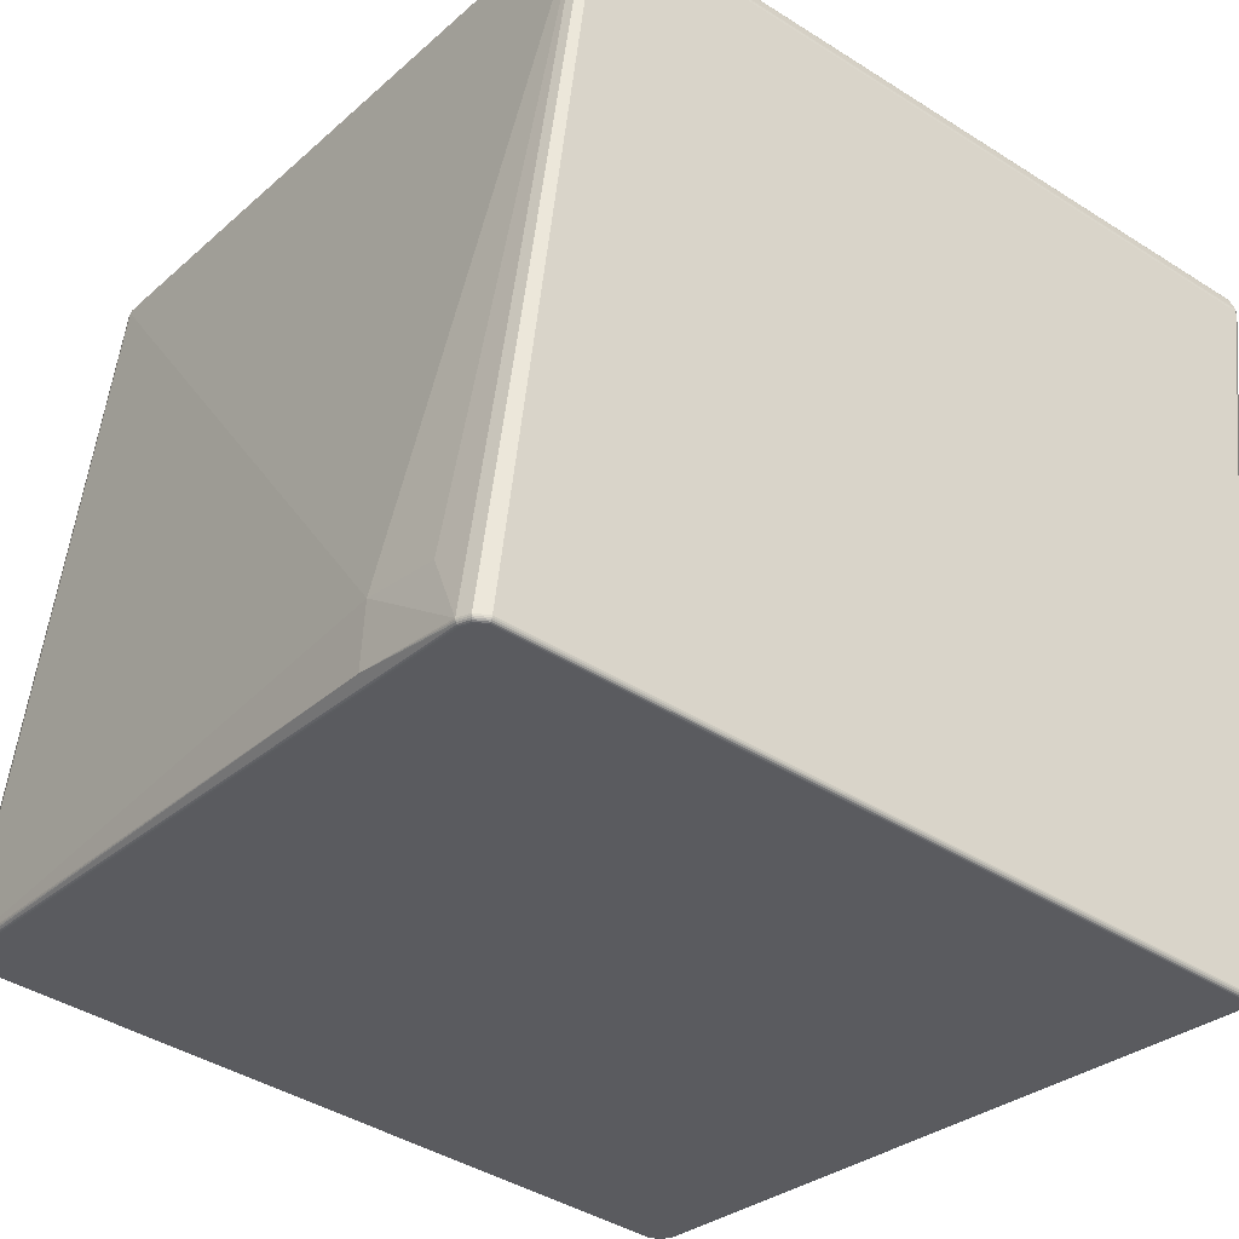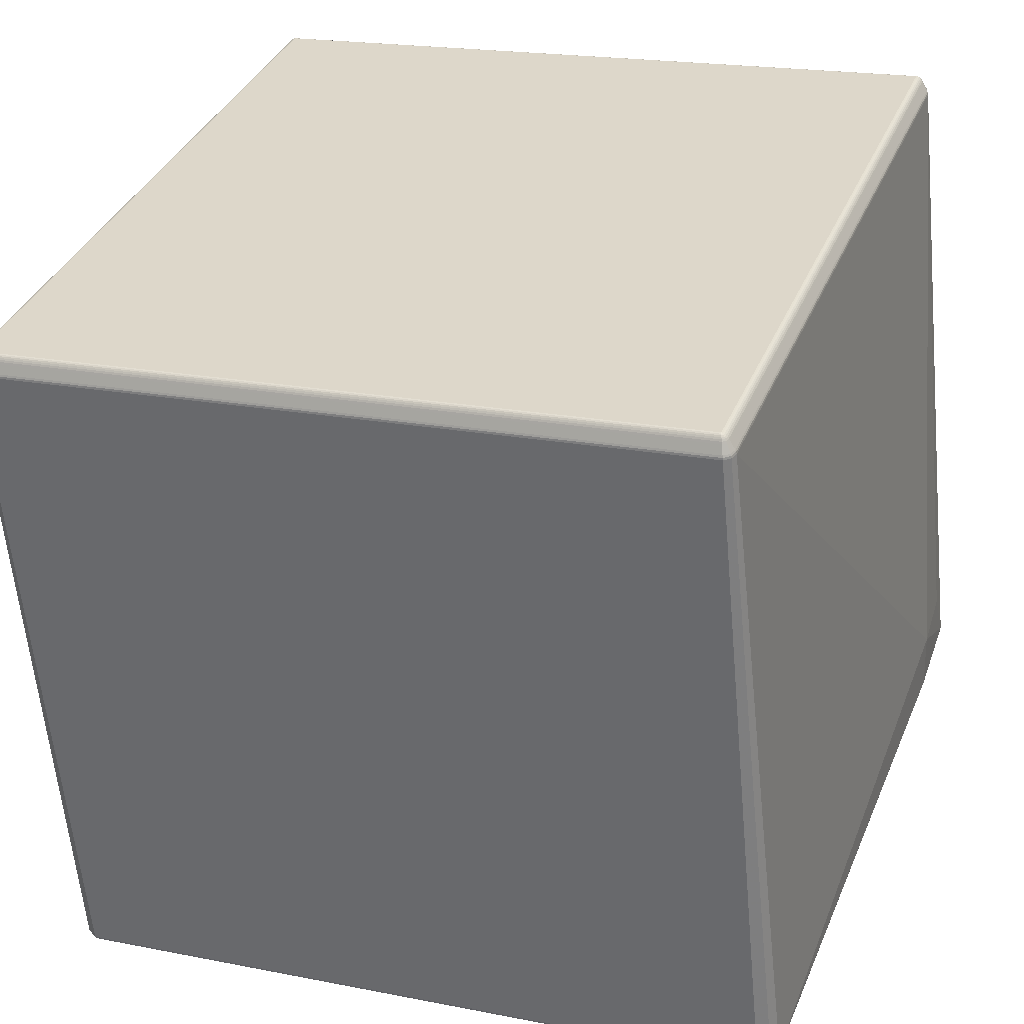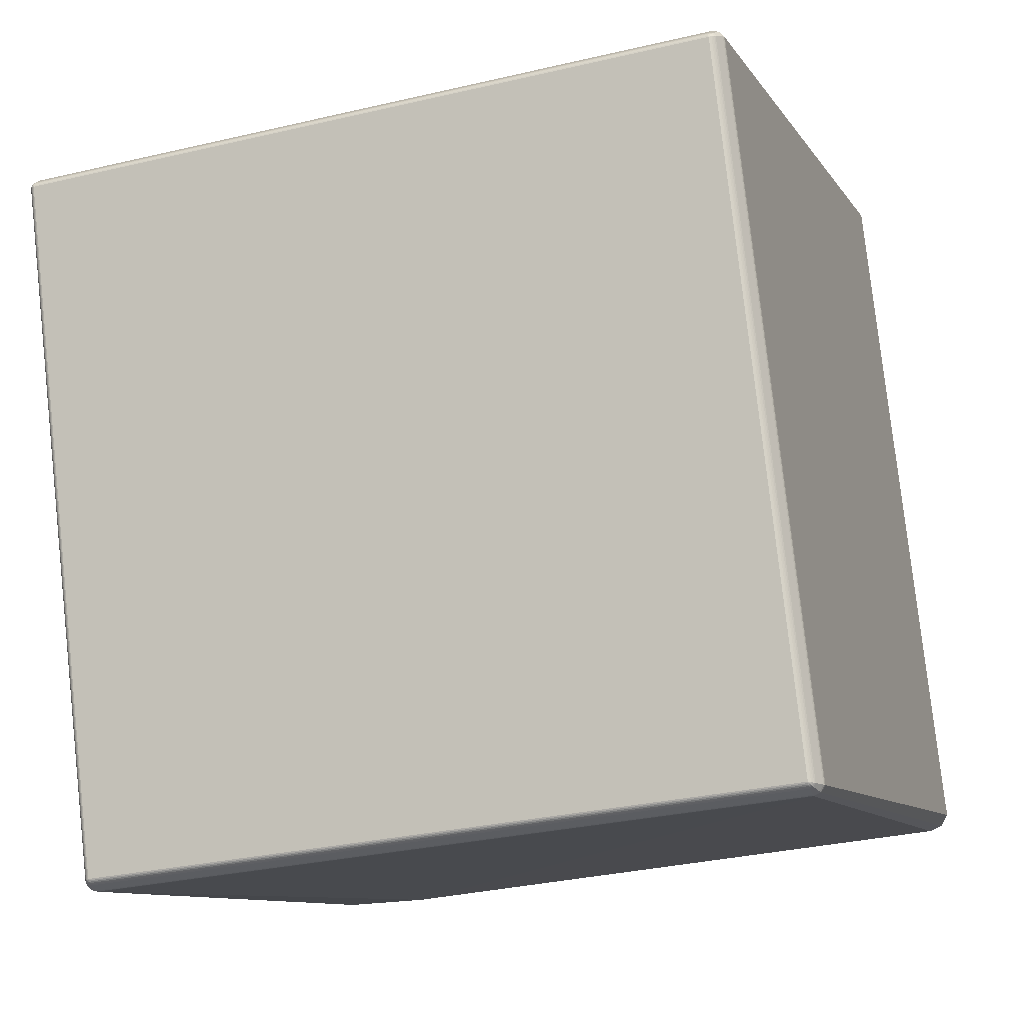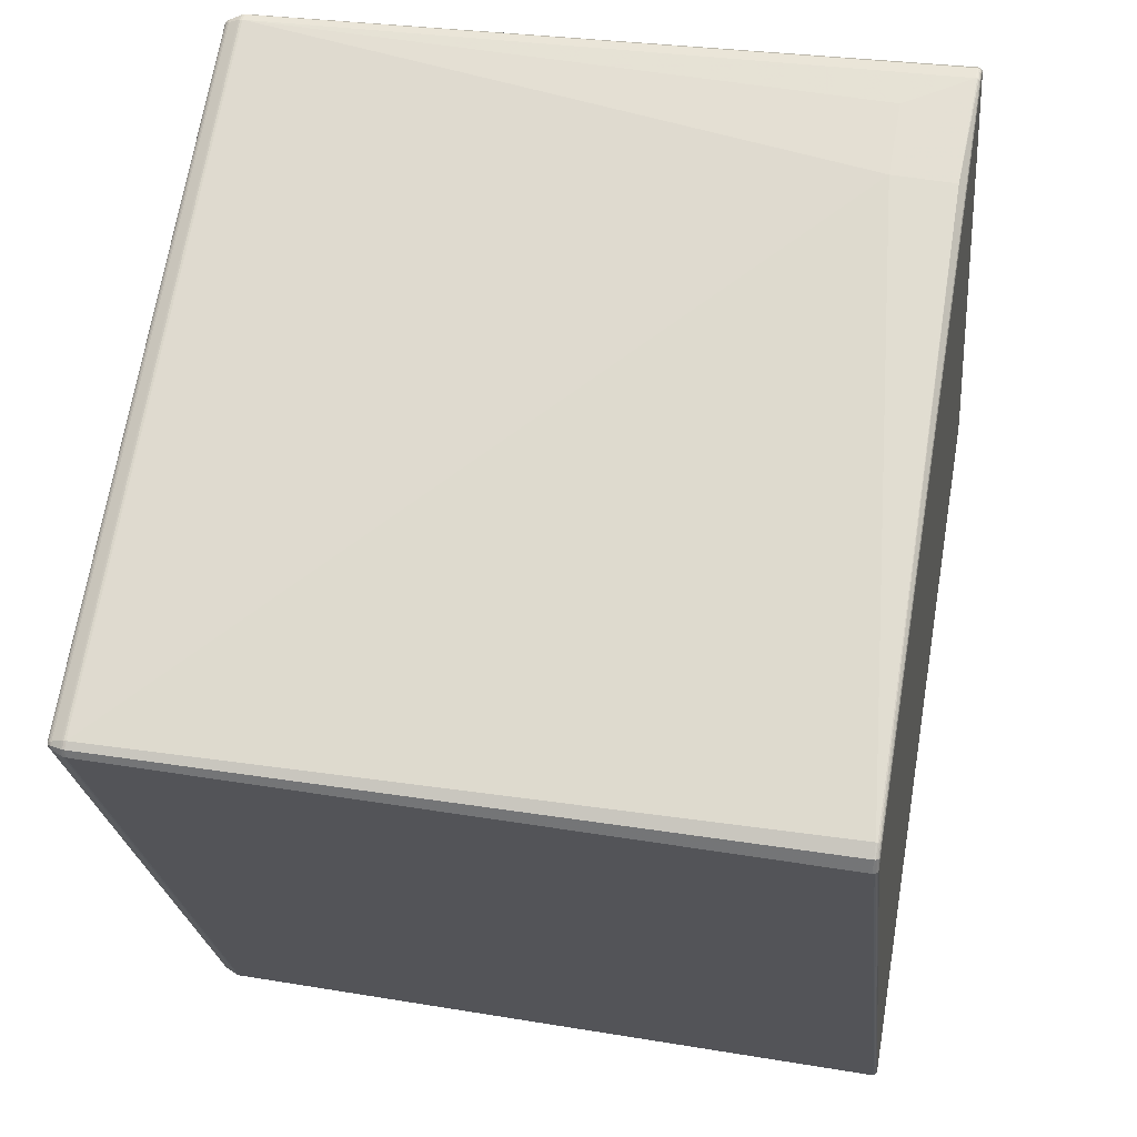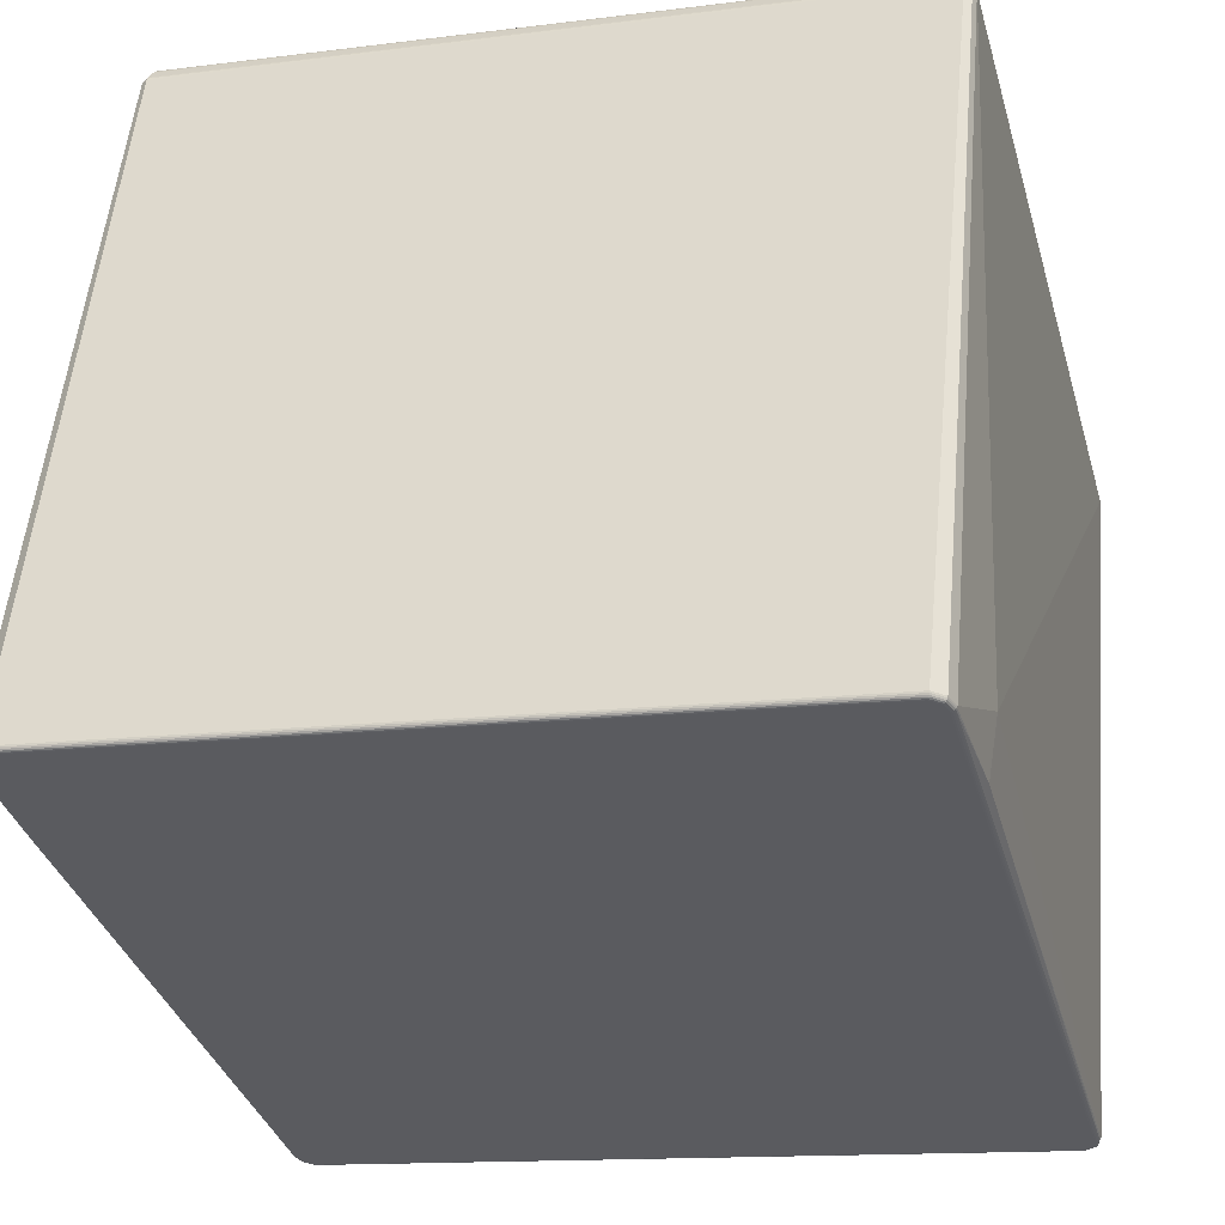
<metadata>
{"format":"obj","ext":"obj","renderer":"f3d","projection":"perspective","resolution":1024,"background":"white","views":[{"elev":-30.9,"azim":-122.6,"up":"+Z"},{"elev":36.9,"azim":114.6,"up":"+Z"},{"elev":-15.7,"azim":16.6,"up":"+Y"},{"elev":72.7,"azim":97.6,"up":"+Y"},{"elev":-36.5,"azim":-70.3,"up":"+Z"}]}
</metadata>
<code>
v -0.3231 -0.4849 0.3435
v -0.3244 -0.4844 0.3422
v -0.3257 -0.4839 0.3407
v -0.3322 -0.4807 0.3269
v -0.333 -0.4803 0.3248
v -0.3333 -0.48 0.3223
v -0.3251 -0.39 -0.4576
v -0.3222 -0.3904 -0.4596
v -0.3195 -0.4032 -0.4612
v -0.3201 -0.4858 0.3449
v -0.3215 -0.4864 0.3442
v -0.3229 -0.4869 0.3433
v -0.3242 -0.4873 0.3419
v -0.3254 -0.4876 0.3402
v -0.3265 -0.4879 0.3383
v -0.3274 -0.488 0.336
v -0.3315 -0.4888 0.326
v -0.3323 -0.4888 0.3239
v -0.3325 -0.4887 0.3214
v -0.325 -0.4061 -0.4562
v -0.3246 -0.4057 -0.4578
v -0.3238 -0.4052 -0.4593
v -0.3226 -0.4046 -0.4604
v -0.3211 -0.4039 -0.4611
v -0.3113 -0.4127 -0.4621
v -0.32 -0.4859 0.3448
v -0.3208 -0.4872 0.3442
v -0.3216 -0.4884 0.3431
v -0.3223 -0.4895 0.3417
v -0.323 -0.4905 0.34
v -0.3235 -0.4913 0.338
v -0.324 -0.4919 0.3357
v -0.3263 -0.4949 0.3255
v -0.3267 -0.4953 0.3233
v -0.3268 -0.4954 0.3208
v -0.3145 -0.4183 -0.4573
v -0.3142 -0.4178 -0.4589
v -0.3137 -0.4169 -0.4604
v -0.313 -0.4156 -0.4614
v -0.3122 -0.4142 -0.462
v -0.2991 -0.4156 -0.4621
v -0.3199 -0.4859 0.3448
v -0.3197 -0.4875 0.3442
v -0.3196 -0.4889 0.3431
v -0.3195 -0.4902 0.3417
v -0.3193 -0.4913 0.34
v -0.3192 -0.4923 0.3379
v -0.319 -0.4931 0.3356
v -0.3184 -0.4967 0.3254
v -0.3183 -0.4973 0.3233
v -0.3182 -0.4974 0.3207
v -0.2987 -0.422 -0.4573
v -0.2987 -0.4215 -0.459
v -0.2987 -0.4204 -0.4604
v -0.2988 -0.419 -0.4615
v -0.2989 -0.4174 -0.4621
v -0.2875 -0.4108 -0.4613
v -0.2428 0.4526 -0.355
v -0.2449 0.4495 -0.2845
v -0.3321 0.436 -0.2887
v -0.1702 -0.4157 -0.4507
v -0.1715 -0.4283 -0.3813
v -0.3699 0.4317 -0.3687
v -0.3815 0.4269 -0.3695
v -0.3874 0.3214 0.4339
v -0.3875 0.3214 0.4338
v -0.3875 0.3231 0.4335
v -0.3885 0.3226 0.4335
v -0.3876 0.3247 0.4328
v -0.3895 0.3239 0.4327
v -0.3877 0.3262 0.4317
v -0.3904 0.3251 0.4315
v -0.3878 0.3278 0.4303
v -0.3913 0.3263 0.43
v -0.3878 0.3292 0.4285
v -0.392 0.3275 0.4282
v -0.3879 0.3305 0.4264
v -0.3927 0.3285 0.4261
v -0.388 0.3362 0.4173
v -0.3955 0.3332 0.4167
v -0.3881 0.3373 0.4153
v -0.396 0.334 0.4147
v -0.388 0.338 0.4128
v -0.3962 0.3346 0.4123
v -0.3705 0.4369 -0.3626
v -0.3855 0.4308 -0.3637
v -0.3705 0.4368 -0.3644
v -0.3852 0.4307 -0.3654
v -0.3703 0.4361 -0.366
v -0.3846 0.4302 -0.367
v -0.3702 0.4349 -0.3673
v -0.3837 0.4293 -0.3683
v -0.3701 0.4334 -0.3683
v -0.3826 0.4282 -0.3691
v -0.388 0.4163 -0.3709
v -0.3876 0.3213 0.4338
v -0.3891 0.3217 0.4333
v -0.3905 0.3222 0.4325
v -0.3919 0.3227 0.4312
v -0.3932 0.3231 0.4296
v -0.3943 0.3236 0.4277
v -0.3953 0.3241 0.4256
v -0.3997 0.3263 0.4159
v -0.4005 0.3267 0.4138
v -0.4008 0.3271 0.4113
v -0.3939 0.417 -0.3654
v -0.3934 0.4171 -0.3671
v -0.3926 0.4171 -0.3686
v -0.3913 0.4169 -0.3698
v -0.3897 0.4166 -0.3706
v -0.394 0.3192 0.4272
v -0.3949 0.319 0.425
v -0.3998 0.3182 0.4129
v -0.3925 0.401 -0.3672
v -0.3921 0.4013 -0.3689
v -0.3913 0.4018 -0.3703
v -0.3495 0.4194 -0.3696
v -0.3873 0.3214 0.4339
v 0.5011 -0.3376 -0.4343
v 0.5093 -0.3471 -0.4352
v 0.5215 -0.35 -0.4352
v 0.5007 -0.4203 0.3718
v 0.5008 -0.4218 0.3711
v 0.501 -0.4232 0.37
v 0.5011 -0.4245 0.3686
v 0.5013 -0.4257 0.3669
v 0.5014 -0.4267 0.3649
v 0.5016 -0.4275 0.3626
v 0.5022 -0.4311 0.3524
v 0.5023 -0.4317 0.3502
v 0.5024 -0.4318 0.3477
v 0.5219 -0.3564 -0.4304
v 0.5219 -0.3558 -0.432
v 0.5219 -0.3548 -0.4335
v 0.5218 -0.3534 -0.4345
v 0.5217 -0.3517 -0.4351
v 0.5331 -0.3452 -0.4344
v 0.5008 -0.4203 0.3718
v 0.5018 -0.4214 0.3712
v 0.5029 -0.4224 0.3702
v 0.5038 -0.4234 0.3688
v 0.5048 -0.4242 0.3671
v 0.5056 -0.4249 0.3652
v 0.5063 -0.4255 0.3629
v 0.5097 -0.428 0.3529
v 0.5103 -0.4284 0.3508
v 0.5106 -0.4284 0.3482
v 0.5368 -0.3502 -0.4293
v 0.5366 -0.3497 -0.431
v 0.5361 -0.3489 -0.4325
v 0.5353 -0.3478 -0.4336
v 0.5343 -0.3465 -0.4342
v 0.5397 -0.3345 -0.433
v 0.5008 -0.4202 0.3718
v 0.5024 -0.4205 0.3713
v 0.5039 -0.4207 0.3704
v 0.5053 -0.4209 0.3691
v 0.5067 -0.4211 0.3675
v 0.5079 -0.4211 0.3656
v 0.509 -0.4211 0.3635
v 0.5138 -0.4211 0.3538
v 0.5147 -0.4211 0.3517
v 0.5151 -0.4209 0.3492
v 0.5452 -0.3365 -0.4276
v 0.5449 -0.3362 -0.4293
v 0.5441 -0.3358 -0.4308
v 0.5429 -0.3354 -0.432
v 0.5413 -0.3349 -0.4328
v 0.5386 -0.322 -0.4317
v 0.5023 -0.4194 0.3714
v 0.5037 -0.4187 0.3706
v 0.5051 -0.418 0.3695
v 0.514 -0.4126 0.3526
v 0.5439 -0.3204 -0.4258
v 0.5436 -0.3204 -0.4276
v 0.5428 -0.3205 -0.4291
v 0.5402 -0.3214 -0.4313
v 0.5304 -0.3126 -0.4308
v 0.4507 0.4974 -0.3418
v 0.4332 0.3871 0.4608
v 0.4331 0.387 0.4608
v 0.4331 0.3887 0.4604
v 0.433 0.3903 0.4597
v 0.4329 0.3919 0.4586
v 0.4328 0.3934 0.4572
v 0.4327 0.3948 0.4554
v 0.4327 0.3961 0.4534
v 0.4325 0.4019 0.4442
v 0.4325 0.403 0.4422
v 0.4326 0.4036 0.4398
v 0.4501 0.5026 -0.3357
v 0.4501 0.5024 -0.3374
v 0.4502 0.5017 -0.3391
v 0.4504 0.5006 -0.3404
v 0.4505 0.4991 -0.3413
v 0.4333 0.3868 0.4608
v 0.4334 0.3869 0.4608
v 0.4364 0.3863 0.4594
v 0.4379 0.3861 0.4581
v 0.4392 0.386 0.4565
v 0.4415 0.3859 0.4524
v 0.4464 0.3859 0.4427
v 0.4477 0.3862 0.4382
v 0.4777 0.4706 -0.3386
v 0.4774 0.4709 -0.3403
v 0.4766 0.4712 -0.3418
v 0.4754 0.4717 -0.343
v 0.4711 0.485 -0.3427
v 0.4334 0.387 0.4608
v 0.4348 0.3876 0.4604
v 0.4363 0.3883 0.4596
v 0.4376 0.389 0.4584
v 0.4389 0.3897 0.4569
v 0.4401 0.3904 0.4551
v 0.4411 0.391 0.453
v 0.4457 0.3939 0.4436
v 0.4465 0.3945 0.4416
v 0.4469 0.3949 0.4391
v 0.4764 0.4866 -0.3369
v 0.4761 0.4867 -0.3386
v 0.4753 0.4865 -0.3402
v 0.4742 0.4862 -0.3414
v 0.4727 0.4856 -0.3423
v 0.4629 0.4945 -0.3418
v 0.4333 0.3871 0.4608
v 0.4341 0.3885 0.4604
v 0.4349 0.3899 0.4597
v 0.4357 0.3912 0.4586
v 0.4365 0.3925 0.4572
v 0.4371 0.3938 0.4554
v 0.4377 0.3949 0.4534
v 0.4404 0.4 0.4442
v 0.4409 0.401 0.4422
v 0.4412 0.4016 0.4397
v 0.4658 0.4989 -0.3357
v 0.4657 0.4987 -0.3375
v 0.4653 0.4982 -0.3391
v 0.4646 0.4972 -0.3404
v 0.4638 0.496 -0.3414
f 84 106 105
f 105 104 84
f 59 190 191
f 106 84 86
f 190 59 83
f 58 59 191
f 174 163 164
f 110 94 95
f 109 94 110
f 19 6 20
f 90 89 91
f 89 58 91
f 179 117 63
f 63 117 95
f 79 188 189
f 90 108 88
f 60 83 59
f 59 58 85
f 85 60 59
f 83 60 85
f 85 86 84
f 84 83 85
f 204 219 218
f 218 219 234
f 116 109 23
f 116 108 109
f 107 88 108
f 106 86 107
f 86 88 107
f 120 119 137
f 95 117 9
f 119 120 9
f 90 91 92
f 92 91 94
f 92 94 109
f 92 108 90
f 109 108 92
f 195 91 194
f 193 238 194
f 194 238 195
f 194 58 193
f 194 91 58
f 95 94 64
f 64 63 95
f 94 63 64
f 94 91 93
f 93 63 94
f 93 91 195
f 93 195 179
f 179 63 93
f 69 67 183
f 79 189 81
f 190 83 81
f 81 189 190
f 18 6 19
f 4 17 16
f 4 18 17
f 96 42 181
f 42 122 181
f 31 16 32
f 31 15 16
f 65 181 180
f 68 65 67
f 77 75 186
f 186 187 77
f 87 89 90
f 90 88 87
f 87 58 89
f 87 85 58
f 87 88 86
f 86 85 87
f 19 20 35
f 35 18 19
f 62 61 132
f 132 61 133
f 132 131 62
f 52 61 62
f 133 61 134
f 179 195 239
f 195 238 239
f 8 24 23
f 23 109 8
f 109 110 8
f 8 110 95
f 95 9 8
f 8 9 24
f 108 116 7
f 22 21 7
f 7 116 23
f 23 22 7
f 106 107 114
f 105 106 114
f 137 136 121
f 121 120 137
f 25 9 57
f 57 9 120
f 69 183 71
f 142 159 158
f 199 213 212
f 229 212 213
f 163 174 203
f 203 204 218
f 174 204 203
f 163 203 173
f 18 4 5
f 105 6 5
f 6 18 5
f 103 5 4
f 103 4 16
f 80 77 79
f 123 122 42
f 100 15 3
f 100 101 111
f 111 15 100
f 14 3 15
f 10 42 96
f 96 181 118
f 118 65 96
f 181 65 118
f 96 65 66
f 66 68 96
f 65 68 66
f 70 67 69
f 70 68 67
f 69 71 70
f 47 31 32
f 32 48 47
f 20 21 36
f 36 35 20
f 134 55 135
f 179 239 224
f 192 236 193
f 192 58 191
f 193 58 192
f 237 238 193
f 193 236 237
f 237 221 238
f 236 221 237
f 191 190 235
f 190 234 235
f 235 192 191
f 236 192 235
f 235 234 219
f 115 114 107
f 115 7 21
f 115 107 108
f 108 7 115
f 186 75 73
f 217 203 218
f 218 234 217
f 217 216 202
f 217 173 203
f 202 161 217
f 161 173 217
f 200 213 199
f 199 158 200
f 172 158 199
f 199 212 198
f 211 198 212
f 216 217 232
f 214 229 213
f 213 200 214
f 214 200 158
f 214 158 159
f 184 71 183
f 143 159 142
f 159 143 160
f 160 143 144
f 160 214 159
f 160 161 202
f 161 146 162
f 163 173 162
f 162 173 161
f 164 163 147
f 163 162 147
f 147 162 146
f 131 132 147
f 113 104 105
f 105 5 113
f 113 103 104
f 5 103 113
f 72 70 71
f 71 73 72
f 77 80 78
f 104 103 82
f 103 80 82
f 82 84 104
f 82 83 84
f 82 81 83
f 79 81 82
f 82 80 79
f 170 198 210
f 198 211 210
f 158 172 157
f 156 140 157
f 157 140 141
f 142 158 157
f 157 141 142
f 28 45 44
f 112 103 16
f 16 15 112
f 15 111 112
f 29 45 28
f 46 45 29
f 13 14 29
f 29 12 13
f 28 12 29
f 42 10 26
f 27 12 28
f 27 26 10
f 42 26 27
f 28 44 27
f 2 14 13
f 3 14 2
f 220 221 236
f 220 235 219
f 236 235 220
f 219 204 220
f 220 204 174
f 223 239 238
f 62 131 51
f 51 52 62
f 51 50 35
f 35 36 51
f 51 36 52
f 33 48 32
f 32 16 33
f 16 17 33
f 17 18 33
f 25 57 41
f 120 121 41
f 41 57 120
f 40 9 25
f 24 9 40
f 54 134 61
f 54 55 134
f 37 36 21
f 169 153 137
f 199 198 171
f 171 172 199
f 171 170 156
f 171 198 170
f 156 157 171
f 171 157 172
f 226 210 211
f 227 211 212
f 227 226 211
f 233 217 234
f 233 232 217
f 190 189 233
f 233 234 190
f 233 189 188
f 188 232 233
f 229 214 230
f 186 229 230
f 185 229 186
f 186 73 185
f 201 160 202
f 214 160 201
f 146 129 130
f 131 147 130
f 130 147 146
f 130 129 50
f 130 51 131
f 50 51 130
f 144 129 145
f 145 129 146
f 145 146 161
f 161 160 145
f 145 160 144
f 128 47 48
f 128 129 144
f 50 129 49
f 48 33 49
f 49 33 50
f 164 147 148
f 148 147 132
f 148 132 133
f 75 77 76
f 77 78 76
f 102 80 103
f 102 78 80
f 103 112 102
f 101 76 102
f 102 76 78
f 102 111 101
f 102 112 111
f 156 170 155
f 170 154 155
f 197 154 170
f 170 210 197
f 122 154 197
f 46 29 30
f 30 47 46
f 31 47 30
f 30 29 14
f 15 31 30
f 30 14 15
f 12 27 11
f 11 27 10
f 43 27 44
f 43 123 42
f 42 27 43
f 153 169 168
f 137 153 168
f 206 221 176
f 207 221 206
f 206 176 207
f 207 176 167
f 238 221 222
f 222 223 238
f 221 207 222
f 222 207 223
f 35 50 34
f 50 33 34
f 18 35 34
f 34 33 18
f 55 40 56
f 25 41 56
f 56 40 25
f 56 121 136
f 56 41 121
f 38 21 22
f 38 37 21
f 54 37 38
f 53 37 54
f 61 52 53
f 53 54 61
f 52 36 53
f 36 37 53
f 178 169 137
f 137 119 178
f 208 224 239
f 239 223 208
f 169 178 208
f 179 224 208
f 208 178 119
f 208 117 179
f 208 9 117
f 119 9 208
f 182 183 67
f 182 227 183
f 226 227 182
f 228 185 184
f 229 185 228
f 212 229 228
f 228 227 212
f 228 184 183
f 183 227 228
f 231 230 214
f 216 232 231
f 188 187 231
f 231 232 188
f 231 187 186
f 186 230 231
f 214 201 215
f 216 231 215
f 215 231 214
f 202 216 215
f 215 201 202
f 133 134 149
f 149 148 133
f 100 99 74
f 74 99 72
f 74 101 100
f 74 76 101
f 74 72 73
f 74 73 75
f 75 76 74
f 139 123 124
f 124 140 139
f 139 140 156
f 156 155 139
f 122 123 139
f 139 155 154
f 210 226 209
f 209 197 210
f 196 181 122
f 122 197 196
f 196 197 181
f 12 11 1
f 13 12 1
f 1 2 13
f 96 68 97
f 97 10 96
f 97 11 10
f 221 220 205
f 205 176 221
f 167 176 166
f 39 22 23
f 39 38 22
f 23 24 39
f 24 40 39
f 39 40 55
f 55 54 39
f 54 38 39
f 177 168 169
f 169 208 177
f 177 208 223
f 223 207 177
f 167 168 177
f 177 207 167
f 47 128 127
f 144 143 127
f 127 128 144
f 127 143 142
f 142 126 127
f 125 140 124
f 141 140 125
f 142 141 125
f 125 126 142
f 134 135 150
f 150 149 134
f 167 166 150
f 150 166 149
f 138 154 122
f 122 139 138
f 138 139 154
f 225 209 226
f 225 182 180
f 226 182 225
f 180 181 225
f 181 197 225
f 197 209 225
f 70 72 98
f 72 99 98
f 68 70 98
f 98 97 68
f 98 99 2
f 2 1 98
f 98 1 11
f 11 97 98
f 165 166 176
f 165 174 164
f 149 166 165
f 164 148 165
f 148 149 165
f 151 150 135
f 167 150 151
f 176 205 175
f 175 165 176
f 175 205 220
f 175 220 174
f 174 165 175
f 152 135 136
f 152 151 135
f 152 136 137
f 137 168 152
f 152 168 167
f 167 151 152
f 77 187 188
f 77 188 79
f 114 20 6
f 114 6 105
f 20 114 115
f 115 21 20
f 71 184 185
f 185 73 71
f 129 128 49
f 49 128 48
f 43 44 124
f 124 123 43
f 3 2 99
f 100 3 99
f 56 135 55
f 136 135 56
f 67 65 182
f 182 65 180
f 127 126 46
f 46 47 127
f 124 44 125
f 125 44 45
f 46 126 125
f 125 45 46

</code>
